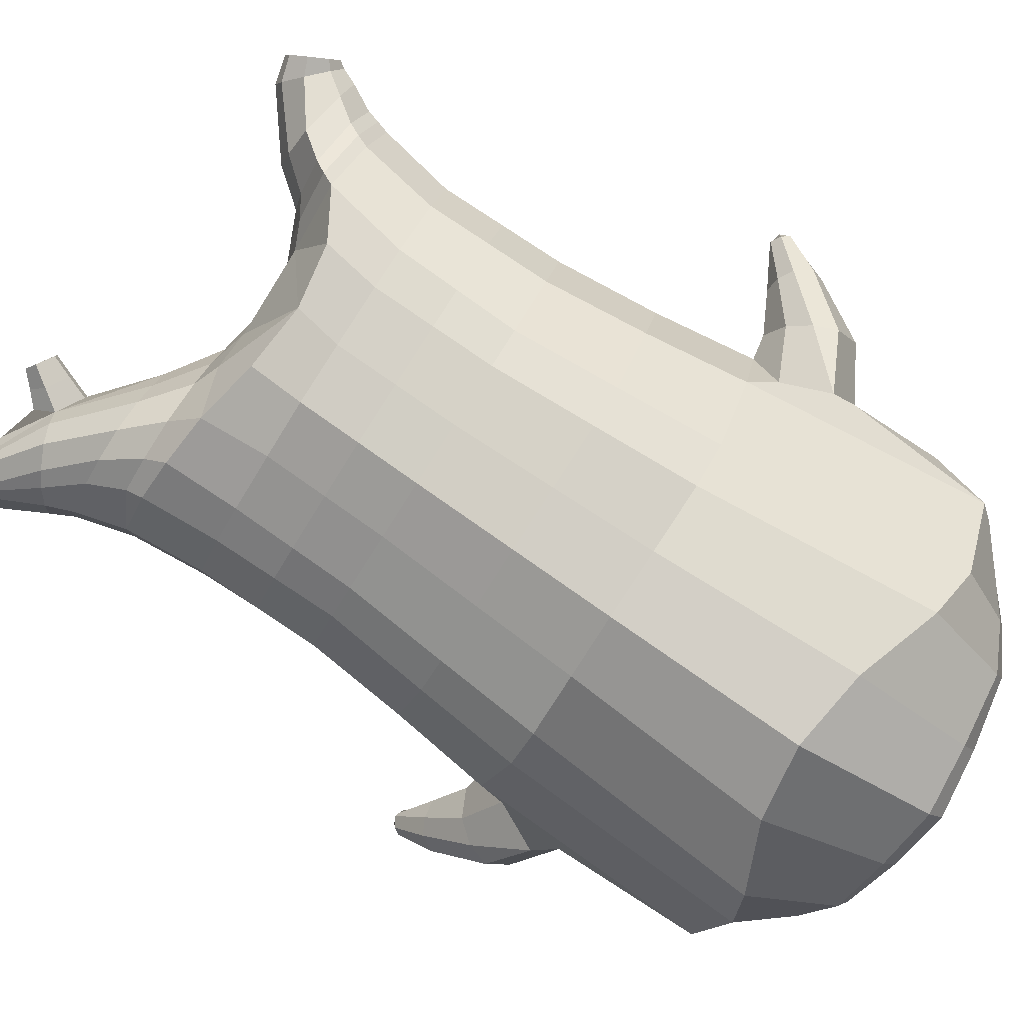
<metadata>
{"format":"obj","ext":"obj","renderer":"f3d","projection":"perspective","resolution":1024,"background":"white","views":[{"elev":-79.7,"azim":-122.5,"up":"+Z"}]}
</metadata>
<code>
o korok
v 0 -0.7517 0.3381
v 0 0.6023 0.3814
v -0.2329 -0.6566 0.3606
v -0.2624 0.6103 0.3348
v -0.3023 -0.6527 0.3494
v -0.3536 0.6685 0.2854
v -0.39 -0.6749 0.3093
v -0.4419 0.6643 0.1921
v -0.4275 -0.7334 0.2197
v -0.48 0.6607 0.08957
v -0.395 -0.794 0.126
v -0.4419 0.6771 -0.01169
v -0.3023 -0.8461 0.01935
v -0.3536 0.6929 -0.1038
v -0.2329 -0.8714 -0.05324
v -0.2624 0.6413 -0.16
v -0 -0.9024 -0.2462
v -0 0.6393 -0.2072
v 0 0.4851 0.422
v -0.2452 0.4891 0.3589
v -0.3246 0.4914 0.3218
v -0.4157 0.4984 0.2108
v -0.45 0.5066 0.0799
v -0.4157 0.5148 -0.05102
v -0.3246 0.5218 -0.162
v -0.2452 0.5241 -0.1991
v -0 0.5281 -0.2622
v 0 0.2229 0.4629
v -0.2452 0.2272 0.3933
v -0.3182 0.23 0.3495
v -0.4157 0.2382 0.2183
v -0.45 0.2479 0.06367
v -0.4157 0.2576 -0.09102
v -0.3182 0.2659 -0.2221
v -0.2452 0.2686 -0.266
v -0 0.2733 -0.3405
v 0 -0.198 0.5016
v -0.2724 -0.1728 0.3929
v -0.3536 -0.1716 0.3394
v -0.4953 -0.1701 0.03751
v -0.3536 -0.1544 -0.3276
v -0.2724 -0.1509 -0.3787
v -0 -0.1386 -0.4572
v -0.1631 -0.698 0.3133
v -0.09483 -0.763 0.1805
v -0.1631 -0.8302 0.05576
v 0 -0.5052 0.4537
v -0.2724 -0.4695 0.3829
v -0.3536 -0.4557 0.3457
v -0.5225 -0.5876 0.08424
v -0.3986 -0.6777 -0.295
v -0.3147 -0.6367 -0.4148
v -0 -0.5295 -0.5569
v 0 -0.6671 0.4041
v -0.2588 -0.5236 0.3949
v -0.3359 -0.4954 0.3677
v -0.4488 -0.5419 0.2676
v -0.4945 -0.6352 0.144
v -0.4666 -0.734 0.003639
v -0.3359 -0.8211 -0.1489
v -0.2588 -0.8529 -0.2432
v -0 -0.8638 -0.3971
v 0 -0.6252 0.4273
v -0.2656 -0.4979 0.3958
v -0.3447 -0.4733 0.3612
v -0.4604 -0.5223 0.2495
v -0.5122 -0.614 0.1164
v -0.4824 -0.7161 -0.0348
v -0.3447 -0.8016 -0.1951
v -0.2656 -0.8276 -0.2925
v -0 -0.8281 -0.4402
v -0.278 -0.789 0.3276
v -0.3183 -0.7952 0.2888
v -0.334 -0.8086 0.243
v -0.3183 -0.8226 0.1963
v -0.278 -0.8303 0.1556
v -0.1725 -0.8287 0.1795
v -0.1725 -0.7934 0.3002
v -0.1548 -0.81 0.2396
v -0.2704 -0.8499 0.2719
v -0.2814 -0.8491 0.2488
v -0.2704 -0.8483 0.2241
v -0.2392 -0.8472 0.2043
v -0.1766 -0.8497 0.2477
v -0.2977 -0.7013 0.3506
v -0.2977 -0.8407 0.08887
v -0.3605 -0.8055 0.1629
v -0.3844 -0.7666 0.2341
v -0.1631 -0.8233 0.09846
v -0.3605 -0.7294 0.3023
v -0.1631 -0.7269 0.3083
v -0.1214 -0.7733 0.2015
v -0.201 -0.7893 0.3142
v -0.2486 -0.7862 0.3269
v -0.201 -0.8318 0.1676
v -0.2486 -0.8332 0.157
v -0.2017 -0.8498 0.2813
v -0.2298 -0.8495 0.2897
v -0.2155 -0.8679 0.2501
v -0.2017 -0.8481 0.2158
v -0.2511 -0.7045 0.3499
v -0.2037 -0.7088 0.333
v -0.2037 -0.8374 0.07374
v -0.2511 -0.8467 0.07005
v -0.1165 -0.7321 0.3327
v -0.1362 0.5882 0.3663
v -0.1226 0.4868 0.3954
v -0.1226 0.2246 0.4356
v -0.1362 -0.1956 0.463
v -0.1362 -0.513 0.4217
v -0.1294 -0.6293 0.3979
v -0.1328 -0.5945 0.4124
v -0.1165 -0.8971 -0.1667
v -0.1362 0.6234 -0.194
v -0.1226 0.5264 -0.2356
v -0.1226 0.2713 -0.3082
v -0.1362 -0.1443 -0.422
v -0.1573 -0.5585 -0.5168
v -0.1294 -0.8585 -0.3405
v -0.1328 -0.826 -0.3861
v -0.5281 -0.3777 -0.003153
v -0.6272 -0.3254 0.06761
v -0.5423 -0.1671 0.08095
v -0.6321 -0.2711 -0.005605
v -0.6138 -0.2237 -0.01252
v -0.5572 -0.2703 0.1587
v -0.5825 -0.3111 0.1457
v -0.7006 -0.1829 0.1114
v -0.679 -0.1492 0.09973
v -0.6923 -0.2139 0.1511
v -0.618 -0.1331 0.1454
v -0.6262 -0.1912 0.1962
v -0.6581 -0.2164 0.1886
v -0.7307 -0.1191 0.1924
v -0.7201 -0.1037 0.1874
v -0.7254 -0.1294 0.2082
v -0.6942 -0.09606 0.2053
v -0.6984 -0.1206 0.2259
v -0.7134 -0.1326 0.2232
v -0.7212 -0.1011 0.2183
v -0.5833 -0.1844 0.01507
v -0.6488 -0.1342 0.1154
v -0.7005 -0.09242 0.1953
v -0.4727 -0.2401 0.136
v -0.54 -0.2203 0.1415
v -0.6143 -0.1621 0.1788
v -0.6886 -0.1017 0.2165
v -0.4958 -0.3271 0.1565
v -0.1362 -0.4055 0.4101
v 0 -0.3551 0.4523
v -0.4646 -0.5106 0.2324
v -0.4557 -0.1848 0.2265
v -0.5303 -0.3114 -0.1204
v -0.4902 -0.2201 -0.07054
v -0.4631 -0.1565 -0.1533
v -0.5092 -0.6732 -0.1025
v 0.2329 -0.6566 0.3606
v 0.2474 0.6469 0.3502
v 0.3023 -0.6527 0.3494
v 0.3386 0.6572 0.3047
v 0.39 -0.6749 0.3093
v 0.4293 0.6657 0.2095
v 0.4275 -0.7334 0.2197
v 0.4614 0.6632 0.08973
v 0.395 -0.794 0.126
v 0.3023 -0.8461 0.01935
v 0.3386 0.6842 -0.1243
v 0.2329 -0.8714 -0.05324
v 0.2474 0.6796 -0.1707
v 0.2452 0.4891 0.3589
v 0.3246 0.4914 0.3218
v 0.4157 0.4984 0.2108
v 0.45 0.5066 0.0799
v 0.4157 0.5148 -0.05102
v 0.3246 0.5218 -0.162
v 0.2452 0.5241 -0.1991
v 0.2452 0.2272 0.3933
v 0.3182 0.23 0.3495
v 0.4157 0.2382 0.2183
v 0.45 0.2479 0.06366
v 0.4157 0.2576 -0.09102
v 0.3182 0.2659 -0.2221
v 0.2452 0.2686 -0.266
v 0.2724 -0.1728 0.3929
v 0.3536 -0.1716 0.3394
v 0.4953 -0.1701 0.03751
v 0.3536 -0.1544 -0.3276
v 0.2724 -0.1509 -0.3787
v 0.1631 -0.698 0.3133
v 0.09482 -0.763 0.1805
v 0.1631 -0.8302 0.05576
v 0.2724 -0.4695 0.3829
v 0.3536 -0.4557 0.3457
v 0.5225 -0.5876 0.08424
v 0.3986 -0.6777 -0.295
v 0.3147 -0.6367 -0.4148
v 0.2588 -0.5236 0.3949
v 0.3359 -0.4954 0.3677
v 0.4488 -0.5419 0.2676
v 0.4945 -0.6352 0.144
v 0.4666 -0.734 0.003639
v 0.3359 -0.8211 -0.1489
v 0.2588 -0.8529 -0.2432
v 0.2656 -0.4979 0.3958
v 0.3447 -0.4733 0.3612
v 0.4604 -0.5223 0.2495
v 0.5122 -0.614 0.1164
v 0.4824 -0.7161 -0.0348
v 0.3447 -0.8016 -0.1951
v 0.2656 -0.8276 -0.2925
v 0.278 -0.789 0.3276
v 0.3183 -0.7952 0.2888
v 0.334 -0.8086 0.243
v 0.3183 -0.8226 0.1963
v 0.278 -0.8302 0.1556
v 0.1725 -0.8287 0.1795
v 0.1725 -0.7934 0.3002
v 0.1548 -0.8101 0.2397
v 0.2705 -0.8499 0.2719
v 0.2814 -0.849 0.2488
v 0.2705 -0.8483 0.2241
v 0.2392 -0.8472 0.2043
v 0.1767 -0.8498 0.2477
v 0.2977 -0.7013 0.3506
v 0.2977 -0.8407 0.08887
v 0.3605 -0.8055 0.1629
v 0.3844 -0.7666 0.2341
v 0.1631 -0.8233 0.09846
v 0.3605 -0.7294 0.3023
v 0.1631 -0.727 0.3083
v 0.1214 -0.7733 0.2015
v 0.201 -0.7893 0.3142
v 0.2486 -0.7862 0.3269
v 0.201 -0.8318 0.1676
v 0.2486 -0.8332 0.157
v 0.2017 -0.8498 0.2813
v 0.2299 -0.8495 0.2897
v 0.2156 -0.8679 0.2501
v 0.2017 -0.8481 0.2158
v 0.2511 -0.7045 0.3499
v 0.2037 -0.7088 0.333
v 0.2037 -0.8374 0.07374
v 0.2511 -0.8467 0.07005
v 0.1165 -0.7321 0.3327
v 0.1362 0.6332 0.3691
v 0.1226 0.4868 0.3954
v 0.1226 0.2246 0.4356
v 0.1362 -0.1956 0.463
v 0.1362 -0.513 0.4217
v 0.1294 -0.6293 0.3979
v 0.1328 -0.5945 0.4124
v 0.1165 -0.8971 -0.1667
v 0.1362 0.6683 -0.1912
v 0.1226 0.5264 -0.2356
v 0.1226 0.2713 -0.3082
v 0.1362 -0.1443 -0.422
v 0.1573 -0.5585 -0.5168
v 0.1294 -0.8585 -0.3405
v 0.1328 -0.826 -0.3861
v 0.5281 -0.3777 -0.003153
v 0.6272 -0.3254 0.06761
v 0.5423 -0.1671 0.08095
v 0.6321 -0.2711 -0.005605
v 0.6138 -0.2237 -0.01252
v 0.5572 -0.2703 0.1587
v 0.5825 -0.3111 0.1457
v 0.7006 -0.1829 0.1114
v 0.679 -0.1492 0.09973
v 0.6923 -0.2139 0.1511
v 0.618 -0.1331 0.1454
v 0.6262 -0.1912 0.1962
v 0.6581 -0.2164 0.1886
v 0.7307 -0.1191 0.1924
v 0.7201 -0.1037 0.1874
v 0.7254 -0.1294 0.2082
v 0.6942 -0.09606 0.2053
v 0.6984 -0.1206 0.2259
v 0.7134 -0.1326 0.2232
v 0.7212 -0.1011 0.2183
v 0.5833 -0.1844 0.01507
v 0.6488 -0.1342 0.1154
v 0.7005 -0.09242 0.1953
v 0.4727 -0.2401 0.136
v 0.54 -0.2203 0.1415
v 0.6143 -0.1621 0.1788
v 0.6886 -0.1017 0.2165
v 0.4958 -0.3271 0.1565
v 0.1362 -0.4055 0.4101
v 0.4646 -0.5106 0.2324
v 0.4557 -0.1848 0.2265
v 0.5303 -0.3114 -0.1204
v 0.4902 -0.2201 -0.07054
v 0.4631 -0.1565 -0.1533
v 0.5092 -0.6732 -0.1025
v -0.2036 0.6878 -0.02209
v -0.1386 0.6807 0.09083
v -0.2036 0.6736 0.2037
v 0.05122 0.6683 0.2874
v -0.01378 0.6745 0.1891
v -0.06378 0.6807 0.09083
v -0.01378 0.6868 -0.007474
v 0.05122 0.693 -0.1058
v -0.4619 0.7154 0.1768
v -0.3736 0.721 0.2468
v -0.495 0.7106 0.0927
v -0.4619 0.7258 0.009814
v -0.3736 0.7402 -0.05884
v -0.2986 0.7252 0.1803
v -0.2986 0.736 0.007577
v -0.2586 0.7306 0.09396
v -0.4932 0.7637 0.1557
v -0.4067 0.7758 0.207
v -0.5236 0.7621 0.09594
v -0.4932 0.7712 0.03687
v -0.4067 0.7896 -0.01253
v -0.3469 0.7898 0.1528
v -0.3469 0.7967 0.04301
v -0.315 0.7988 0.09824
v 0.3861 0.7703 0.2597
v 0.3277 0.7687 0.2846
v 0.4642 0.775 0.1851
v 0.4916 0.7805 0.09709
v 0.4642 0.786 0.009092
v 0.3861 0.7907 -0.06551
v 0.3277 0.7923 -0.09043
v 0.2591 0.7925 -0.09401
v 0.2591 0.7685 0.2882
v 0.2015 0.7894 -0.04446
v 0.2015 0.7716 0.2386
v 0.1727 0.776 0.1679
v 0.1547 0.7805 0.09709
v 0.1727 0.7849 0.02631
v 0.4556 0.8503 0.2035
v 0.4225 0.8647 0.22
v 0.4898 0.832 0.1666
v 0.5153 0.8289 0.1001
v 0.4898 0.8403 0.03458
v 0.4556 0.8631 0.00025
v 0.4225 0.8795 -0.01436
v 0.3751 0.9017 -0.01521
v 0.3751 0.8867 0.2237
v 0.3425 0.9149 0.01671
v 0.3425 0.9038 0.1936
v 0.5729 0.9985 0.1439
v 0.5949 0.9864 0.11
v 0.5729 1.003 0.07785
v 0.5572 1.03 0.1435
v 0.5409 1.04 0.1134
v 0.5572 1.034 0.08228
v -0.3636 0.7171 -0.0909
v -0.2586 0.712 -0.009232
v -0.2586 0.6993 0.194
v -0.3636 0.6941 0.2757
v -0.4519 0.6897 0.1868
v -0.488 0.6857 0.09114
v -0.1986 0.7056 0.09239
v -0.4519 0.7016 -0.003261
v 0.1102 0.6959 0.247
v 0.07219 0.7004 0.1764
v 0.3477 0.6935 0.2855
v 0.1872 0.7195 -0.128
v 0.2716 0.7196 -0.1303
v 0.04844 0.7056 0.09239
v 0.07219 0.7109 0.008345
v 0.3477 0.7177 -0.1007
v 0.4293 0.6807 -0.02881
v 0.1102 0.7153 -0.06225
v 0.2716 0.6917 0.3151
v 0.1872 0.6918 0.3128
v -0.5217 0.808 0.1358
v -0.4866 0.8421 0.1528
v -0.5379 0.7942 0.09795
v -0.5217 0.8127 0.06214
v -0.4866 0.8486 0.04951
v -0.4534 0.8763 0.1388
v -0.4534 0.8807 0.06767
v -0.4413 0.8906 0.104
v -0.5398 0.8221 0.1367
v -0.5223 0.8562 0.1537
v -0.5479 0.8083 0.09883
v -0.5398 0.8268 0.06302
v -0.5223 0.8627 0.0504
v -0.5057 0.8904 0.1397
v -0.5057 0.8948 0.06856
v -0.4996 0.9047 0.1049
v 0.3261 0.9197 0.06147
v 0.2685 0.9965 0.1461
v 0.2685 1.001 0.07543
v 0.3515 0.9603 0.09426
v 0.3515 0.9585 0.1224
v 0.291 1.014 0.1245
v 0.291 1.015 0.09905
v 0.2389 0.9797 0.09828
v 0.2389 0.9783 0.1208
v 0.4349 0.9866 0.11
v 0.2769 0.8856 0.1159
v 0.2769 0.8871 0.09156
v 0.3261 0.9141 0.1498
v 0.297 0.9607 0.06848
v 0.321 0.9855 0.1235
v 0.321 0.9872 0.09652
v 0.2969 0.9557 0.148
v 0.2582 0.9341 0.09487
v 0.2582 0.9326 0.1185
v 0 0.01245 0.4822
v -0.2588 0.02547 0.3894
v -0.3359 0.02761 0.3407
v -0.4681 0.03715 0.05011
v -0.3359 0.05531 -0.2786
v -0.2588 0.0586 -0.3253
v -0 0.06734 -0.3991
v -0.1294 0.01452 0.4493
v -0.1294 0.06341 -0.3664
v -0.433 0.02572 0.2222
v -0.4365 0.04942 -0.1225
v 0.2588 0.02547 0.3894
v 0.3359 0.02761 0.3407
v 0.4681 0.03715 0.05011
v 0.3359 0.05531 -0.2786
v 0.2588 0.05861 -0.3253
v 0.1294 0.01452 0.4493
v 0.1294 0.06341 -0.3664
v 0.433 0.02572 0.2222
v 0.4365 0.04942 -0.1225
v 0 0.354 0.4425
v -0.2452 0.3582 0.3761
v -0.3214 0.3607 0.3356
v -0.4157 0.3683 0.2146
v -0.45 0.3773 0.07178
v -0.4157 0.3862 -0.07102
v -0.3214 0.3938 -0.1921
v -0.2452 0.3964 -0.2325
v -0 0.4007 -0.3014
v -0.1226 0.3557 0.4155
v -0.1226 0.3988 -0.2719
v 0.2452 0.3582 0.3761
v 0.3214 0.3607 0.3356
v 0.4157 0.3683 0.2146
v 0.45 0.3773 0.07178
v 0.4157 0.3862 -0.07102
v 0.3214 0.3938 -0.1921
v 0.2452 0.3964 -0.2325
v 0.1226 0.3557 0.4155
v 0.1226 0.3988 -0.2719
f 107 106 4 20
f 20 4 6 21
f 21 6 8 22
f 22 8 10 23
f 23 10 12 24
f 24 12 14 25
f 25 14 16 26
f 115 114 18 27
f 435 115 27 433
f 431 25 26 432
f 430 24 25 431
f 429 23 24 430
f 428 22 23 429
f 427 21 22 428
f 426 20 21 427
f 434 107 20 426
f 412 108 29 406
f 406 29 30 407
f 407 30 31 414
f 414 31 32 408
f 408 32 33 415
f 415 33 34 409
f 409 34 35 410
f 413 116 36 411
f 118 117 43 53
f 51 41 42 52
f 156 155 41 51
f 40 144 152
f 48 38 39 49
f 110 149 48
f 76 96 83
f 112 110 48 64
f 64 48 49 65
f 65 49 151 66
f 66 151 50 67
f 67 50 156 68
f 68 156 51 69
f 69 51 52 70
f 120 118 53 71
f 113 119 62 17
f 13 60 61 15
f 11 59 60 13
f 9 58 59 11
f 7 57 58 9
f 5 56 57 7
f 3 55 56 5
f 105 111 55 3
f 119 120 71 62
f 60 69 70 61
f 59 68 69 60
f 58 67 68 59
f 57 66 67 58
f 56 65 66 57
f 55 64 65 56
f 111 112 64 55
f 72 73 80 98
f 95 77 100
f 88 87 75 74
f 85 90 73 72
f 78 93 97
f 92 91 78 79
f 87 86 76 75
f 89 92 79 77
f 90 88 74 73
f 100 84 99
f 94 72 98
f 73 74 81 80
f 103 89 77 95
f 74 75 82 81
f 101 85 72 94
f 75 76 83 82
f 79 78 97 84
f 86 104 96 76
f 77 79 84 100
f 91 102 93 78
f 3 5 85 101
f 98 80 99
f 80 81 99
f 81 82 99
f 82 83 99
f 84 97 99
f 17 1 105 3 44 45 46 15 113
f 7 9 88 90
f 46 45 92 89
f 11 13 86 87
f 45 44 91 92
f 13 15 104 86
f 5 7 90 85
f 9 11 87 88
f 15 46 89 103
f 44 3 102 91
f 97 98 99
f 83 100 99
f 101 102 3
f 103 104 15
f 103 95 96 104
f 83 96 95 100
f 94 98 97 93
f 93 102 101 94
f 54 63 112 111
f 1 54 111 105
f 63 47 110 112
f 47 150 149 110
f 405 28 108 412
f 425 19 107 434
f 19 2 106 107
f 61 70 120 119
f 15 61 119 113
f 70 52 118 120
f 52 42 117 118
f 410 35 116 413
f 432 26 115 435
f 26 16 114 115
f 154 153 125 141
f 121 148 127 122
f 144 40 123 145
f 124 125 153
f 126 127 148
f 122 127 133 130
f 146 131 137 147
f 141 125 129 142
f 125 124 128 129
f 145 123 131 146
f 127 126 132 133
f 124 122 130 128
f 137 143 135 140
f 133 132 138 139
f 128 130 136 134
f 130 133 139 136
f 142 129 135 143
f 129 128 134 135
f 135 134 140
f 138 147 137 140
f 139 138 140
f 134 136 140
f 136 139 140
f 131 142 143 137
f 123 141 142 131
f 40 154 141 123
f 126 145 146 132
f 132 146 147 138
f 151 121 50
f 40 155 154
f 153 121 122 124
f 148 144 145 126
f 48 149 109 38
f 149 150 37 109
f 151 152 144 148 121
f 49 39 152 151
f 121 153 154 155 156
f 50 121 156
f 246 170 158 245
f 170 171 160 158
f 171 172 162 160
f 172 173 164 162
f 173 174 366 164
f 174 175 167 366
f 175 176 169 167
f 254 27 18 253
f 444 433 27 254
f 441 442 176 175
f 440 441 175 174
f 439 440 174 173
f 438 439 173 172
f 437 438 172 171
f 436 437 171 170
f 443 436 170 246
f 421 416 177 247
f 416 417 178 177
f 417 423 179 178
f 423 418 180 179
f 418 424 181 180
f 424 419 182 181
f 419 420 183 182
f 422 411 36 255
f 257 53 43 256
f 195 196 188 187
f 294 195 187 293
f 186 290 283
f 192 193 185 184
f 249 192 288
f 215 222 235
f 251 204 192 249
f 204 205 193 192
f 205 206 289 193
f 206 207 194 289
f 207 208 294 194
f 208 209 195 294
f 209 210 196 195
f 259 71 53 257
f 252 17 62 258
f 166 168 203 202
f 165 166 202 201
f 163 165 201 200
f 161 163 200 199
f 159 161 199 198
f 157 159 198 197
f 244 157 197 250
f 258 62 71 259
f 202 203 210 209
f 201 202 209 208
f 200 201 208 207
f 199 200 207 206
f 198 199 206 205
f 197 198 205 204
f 250 197 204 251
f 211 237 219 212
f 234 239 216
f 227 213 214 226
f 224 211 212 229
f 217 236 232
f 231 218 217 230
f 226 214 215 225
f 228 216 218 231
f 229 212 213 227
f 239 238 223
f 233 237 211
f 212 219 220 213
f 242 234 216 228
f 213 220 221 214
f 240 233 211 224
f 214 221 222 215
f 218 223 236 217
f 225 215 235 243
f 216 239 223 218
f 230 217 232 241
f 157 240 224 159
f 237 238 219
f 219 238 220
f 220 238 221
f 221 238 222
f 223 238 236
f 17 252 168 191 190 189 157 244 1
f 161 229 227 163
f 191 228 231 190
f 165 226 225 166
f 190 231 230 189
f 166 225 243 168
f 159 224 229 161
f 163 227 226 165
f 168 242 228 191
f 189 230 241 157
f 236 238 237
f 222 238 239
f 240 157 241
f 242 168 243
f 242 243 235 234
f 222 239 234 235
f 233 232 236 237
f 232 233 240 241
f 54 250 251 63
f 1 244 250 54
f 63 251 249 47
f 47 249 288 150
f 405 421 247 28
f 425 443 246 19
f 19 246 245 2
f 203 258 259 210
f 168 252 258 203
f 210 259 257 196
f 196 257 256 188
f 420 422 255 183
f 442 444 254 176
f 176 254 253 169
f 292 280 264 291
f 260 261 266 287
f 283 284 262 186
f 263 291 264
f 265 287 266
f 261 269 272 266
f 285 286 276 270
f 280 281 268 264
f 264 268 267 263
f 284 285 270 262
f 266 272 271 265
f 263 267 269 261
f 276 279 274 282
f 272 278 277 271
f 267 273 275 269
f 269 275 278 272
f 281 282 274 268
f 268 274 273 267
f 274 279 273
f 277 279 276 286
f 278 279 277
f 273 279 275
f 275 279 278
f 270 276 282 281
f 262 270 281 280
f 186 262 280 292
f 265 271 285 284
f 271 277 286 285
f 289 194 260
f 186 292 293
f 291 263 261 260
f 287 265 284 283
f 192 184 248 288
f 288 248 37 150
f 289 260 287 283 290
f 193 289 290 185
f 260 294 293 292 291
f 194 294 260
f 302 18 114
f 351 350 307 309
f 359 358 329 330
f 308 310 318 316
f 353 352 308 304
f 355 354 303 305
f 356 351 309 310
f 357 355 305 306
f 354 353 304 303
f 352 356 310 308
f 350 357 306 307
f 314 313 372 373
f 309 307 315 317
f 307 306 314 315
f 305 303 311 313
f 310 309 317 318
f 304 308 316 312
f 306 305 313 314
f 303 304 312 311
f 328 332 386 342
f 360 162 321 319
f 362 361 326 325
f 363 359 330 331
f 364 363 331 332
f 366 365 324 323
f 361 367 328 326
f 367 364 332 328
f 369 368 320 327
f 162 164 322 321
f 368 360 319 320
f 365 362 325 324
f 358 369 327 329
f 164 366 323 322
f 398 343 347
f 325 326 340 339
f 327 320 334 341
f 320 319 333 334
f 326 328 342 340
f 319 321 335 333
f 329 327 341 343
f 321 322 336 335
f 330 329 343 398
f 322 323 337 336
f 323 324 338 337
f 391 392 388 393 394 387
f 324 325 339 338
f 336 337 346 345
f 404 402 387 394
f 337 338 346
f 338 339 346
f 342 386 349
f 339 340 349 346
f 341 334 344 347
f 334 333 344
f 340 342 349
f 333 335 344
f 343 341 347
f 335 336 345 344
f 14 12 357 350
f 297 296 356 352
f 8 6 353 354
f 12 10 355 357
f 296 295 351 356
f 10 8 354 355
f 6 297 352 353
f 295 14 350 351
f 298 245 369 358
f 167 169 362 365
f 158 160 360 368
f 245 158 368 369
f 302 301 364 367
f 253 302 367 361
f 366 167 365
f 301 300 363 364
f 300 299 359 363
f 169 253 361 362
f 160 162 360
f 299 298 358 359
f 376 374 382 384
f 311 312 371 370
f 316 318 377 375
f 317 315 374 376
f 315 314 373 374
f 313 311 370 372
f 318 317 376 377
f 312 316 375 371
f 374 373 381 382
f 372 370 378 380
f 377 376 384 385
f 371 375 383 379
f 373 372 380 381
f 370 371 379 378
f 375 377 385 383
f 379 383 385 384 382 381 380 378
f 401 399 388 392
f 400 390 389 401
f 402 400 391 387
f 403 397 396 404
f 399 403 393 388
f 386 395 348 349
f 398 347 348 395
f 332 331 386
f 389 390 398 395 386
f 396 397 386 331 398
f 331 330 398
f 386 397 403 399
f 393 403 404 394
f 398 390 400 402
f 391 400 401 392
f 389 386 399 401
f 396 398 402 404
f 2 245 298
f 2 298 106
f 298 299 106
f 4 106 297
f 297 6 4
f 296 297 299
f 296 299 300
f 106 299 297
f 296 300 301
f 16 14 295
f 295 296 301
f 302 253 18
f 295 301 114
f 301 302 114
f 114 16 295
f 344 345 346 349 348 347
f 188 256 422 420
f 37 248 421 405
f 256 43 411 422
f 187 188 420 419
f 293 187 419 424
f 186 293 424 418
f 290 186 418 423
f 185 290 423 417
f 184 185 417 416
f 248 184 416 421
f 42 410 413 117
f 37 405 412 109
f 117 413 411 43
f 41 409 410 42
f 155 415 409 41
f 40 408 415 155
f 152 414 408 40
f 39 407 414 152
f 38 406 407 39
f 109 412 406 38
f 183 255 444 442
f 28 247 443 425
f 247 177 436 443
f 177 178 437 436
f 178 179 438 437
f 179 180 439 438
f 180 181 440 439
f 181 182 441 440
f 182 183 442 441
f 255 36 433 444
f 35 432 435 116
f 28 425 434 108
f 108 434 426 29
f 29 426 427 30
f 30 427 428 31
f 31 428 429 32
f 32 429 430 33
f 33 430 431 34
f 34 431 432 35
f 116 435 433 36

</code>
